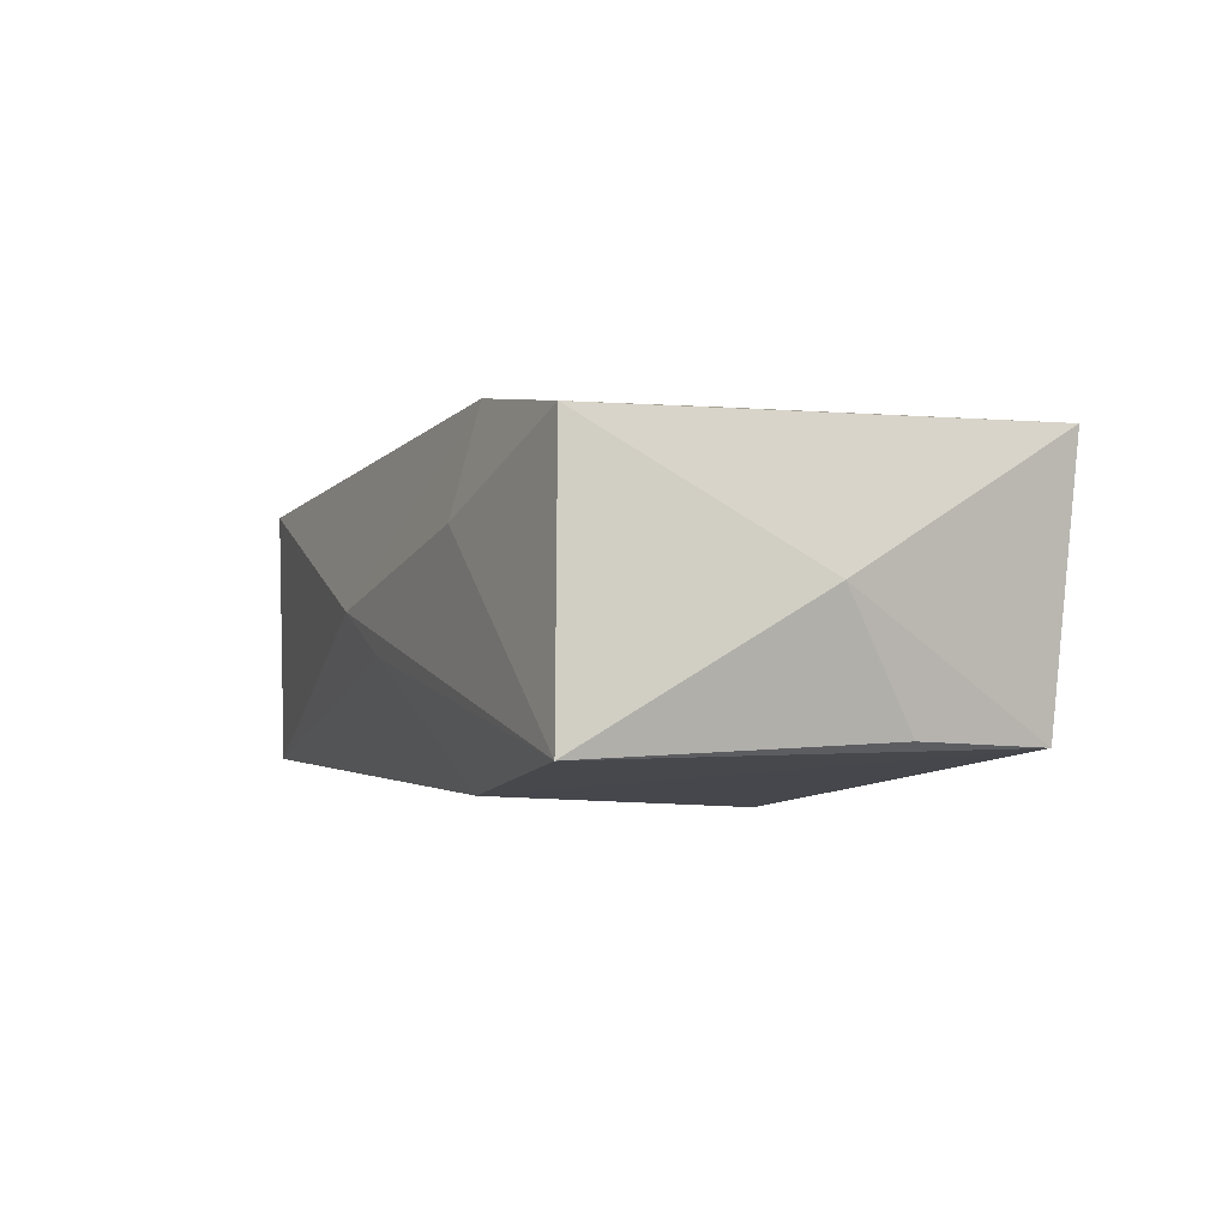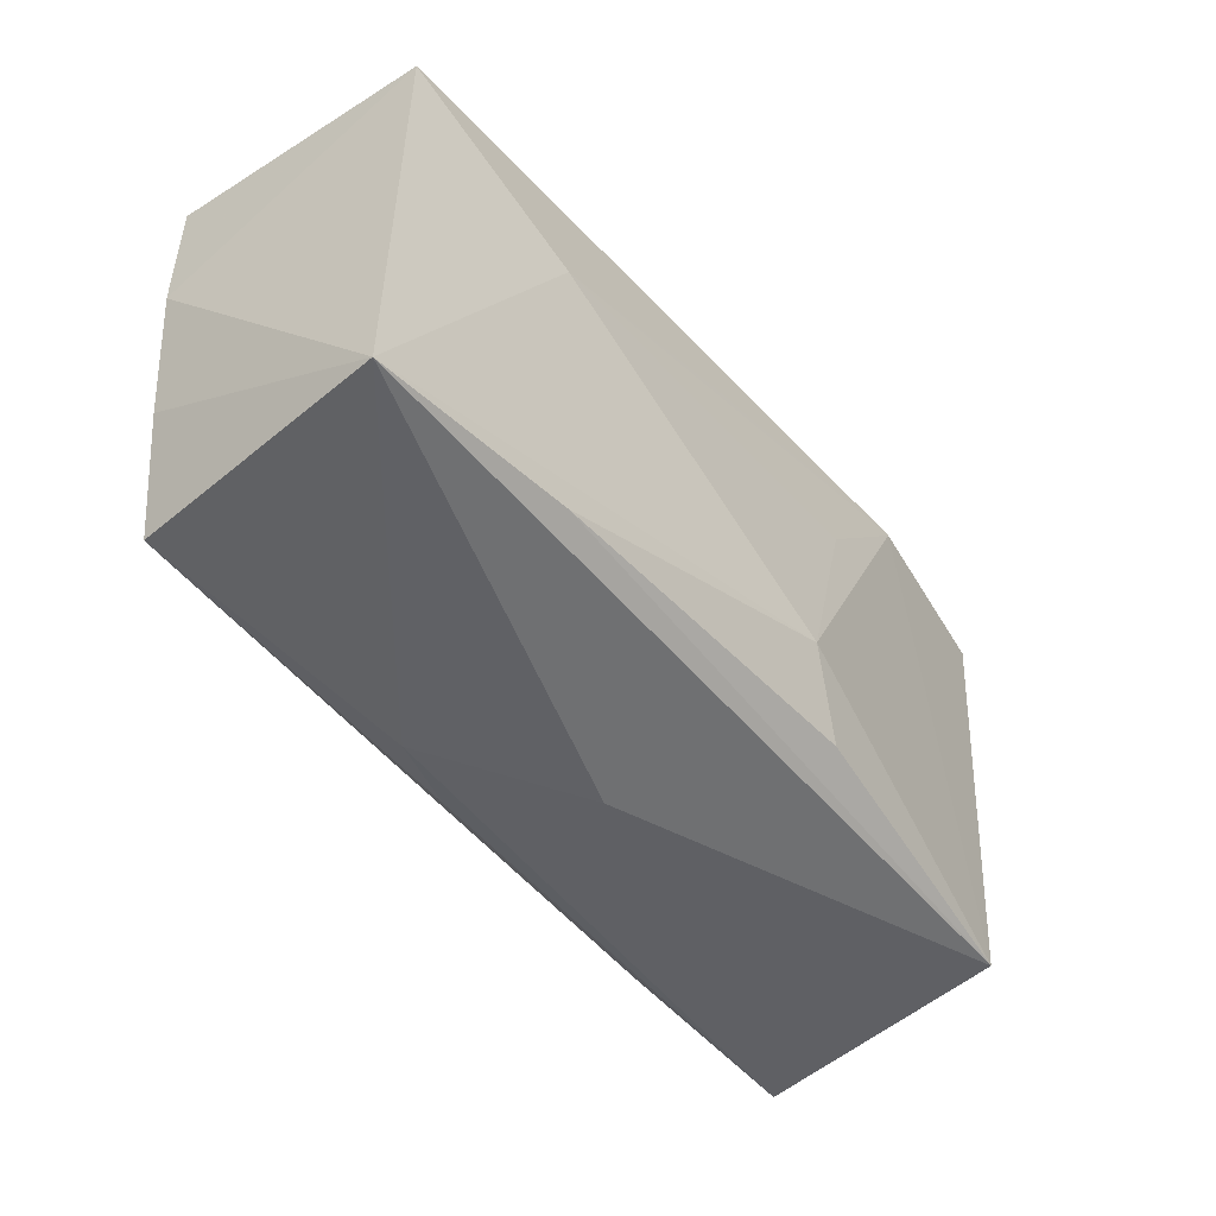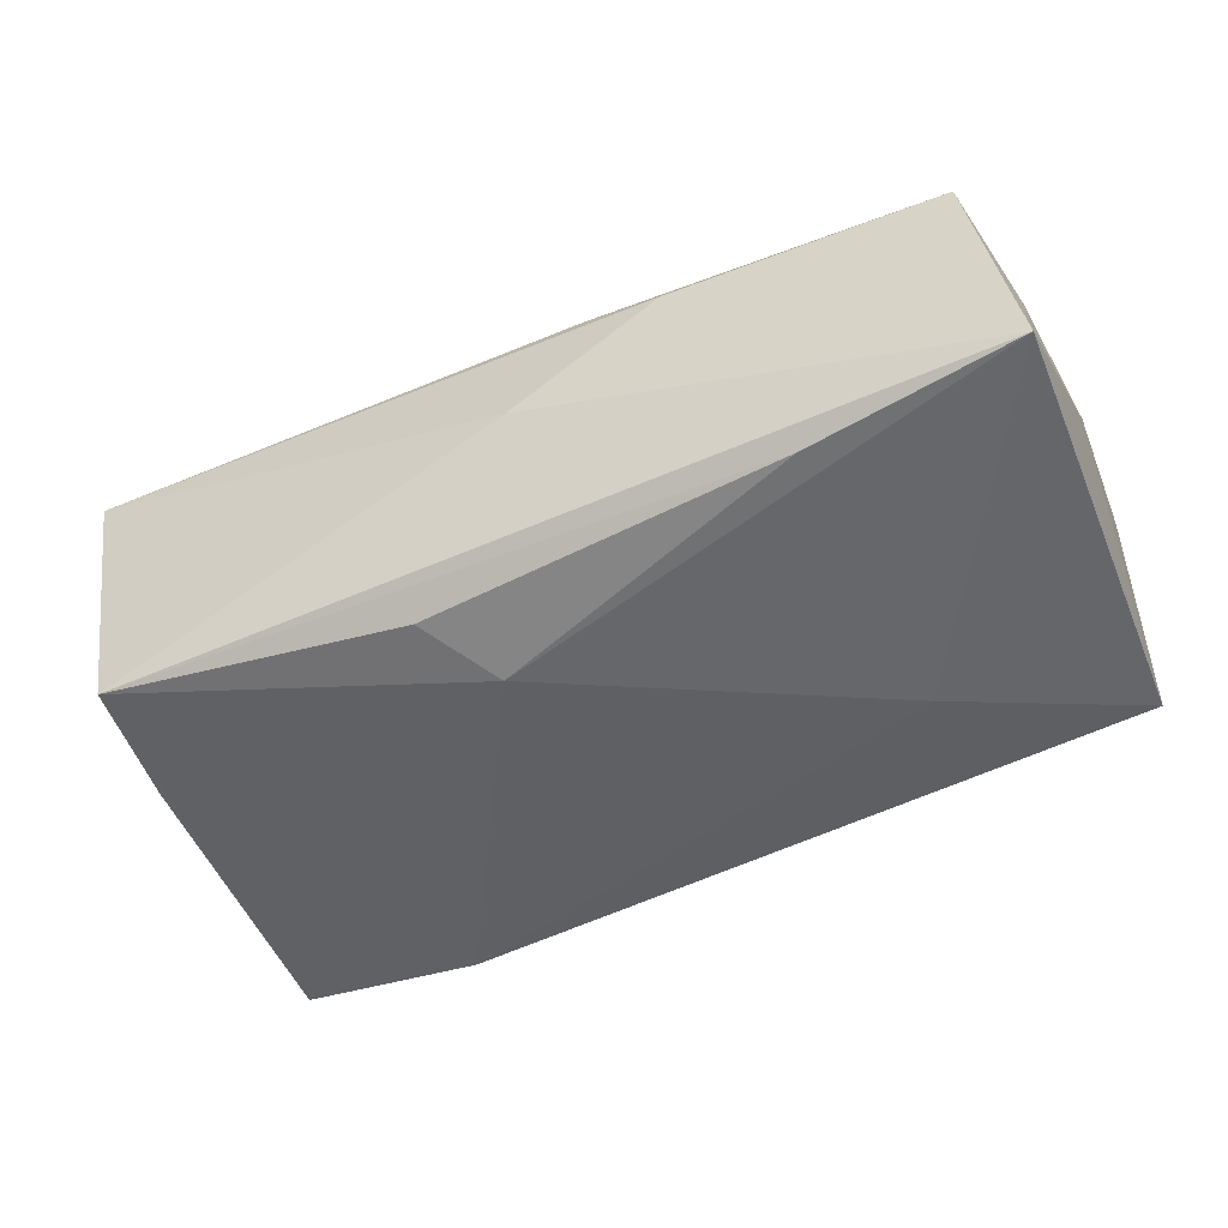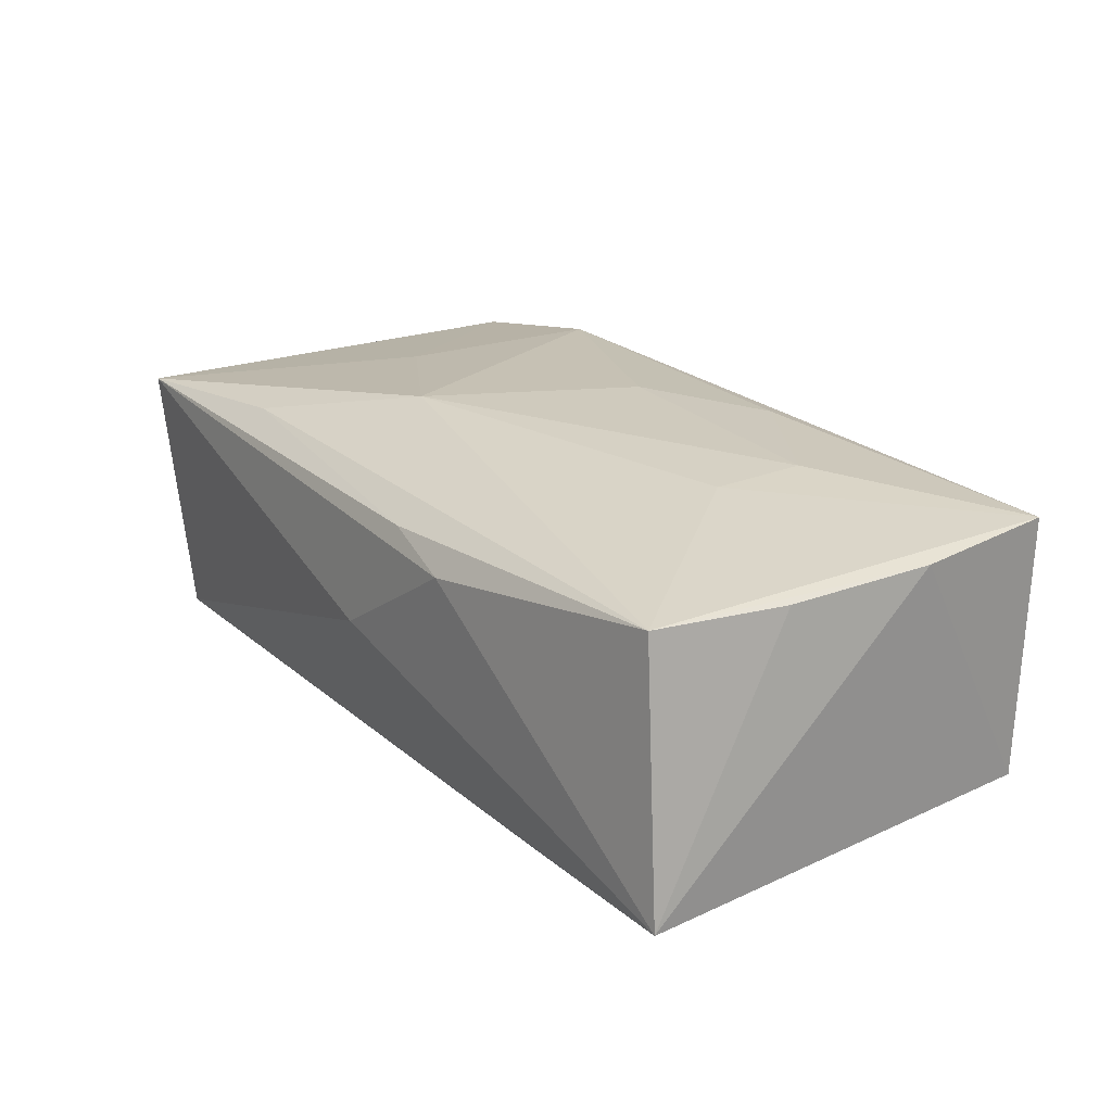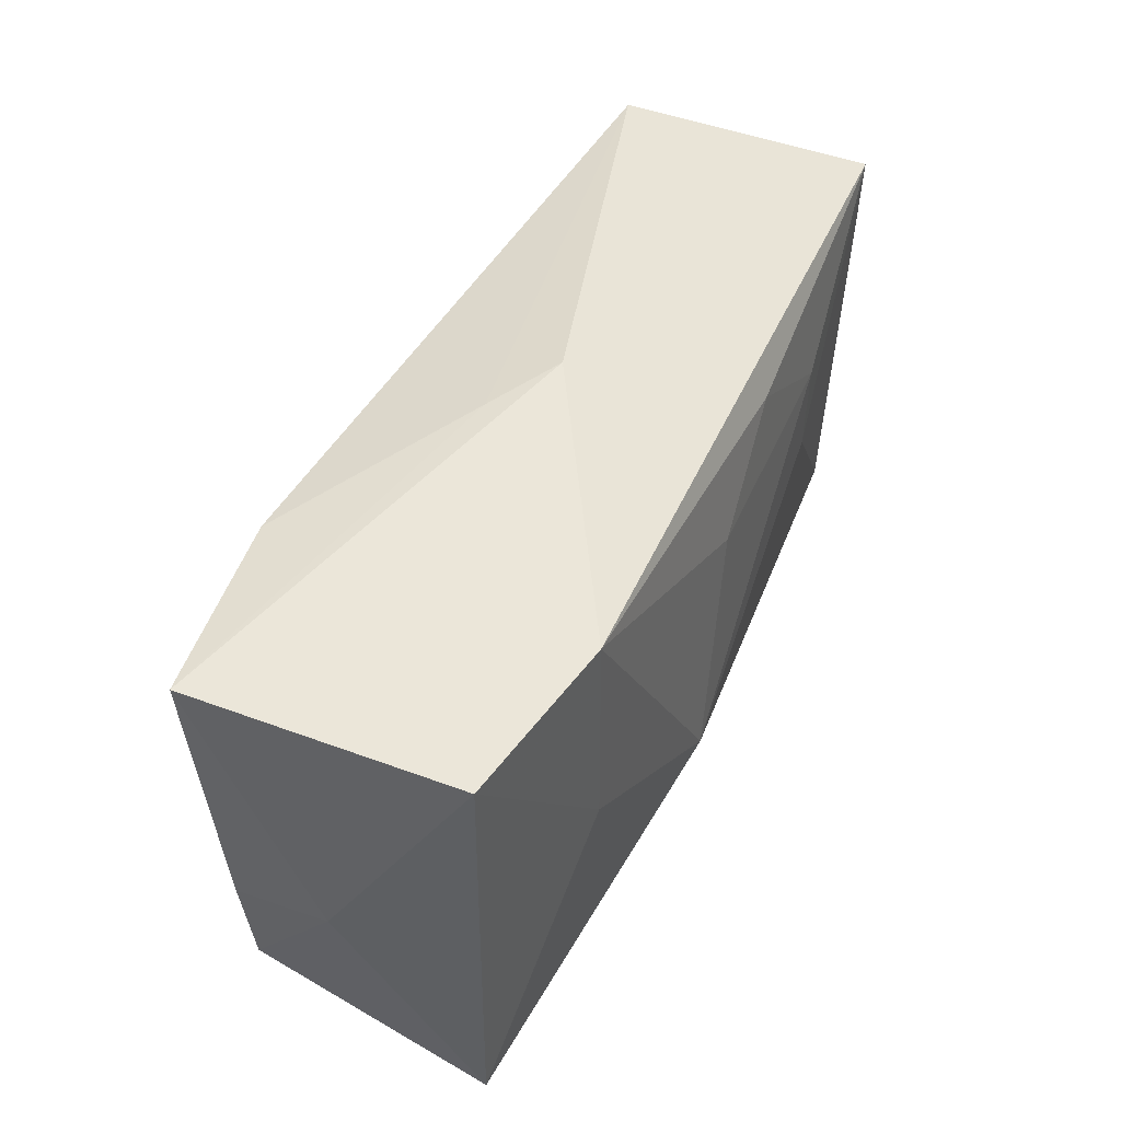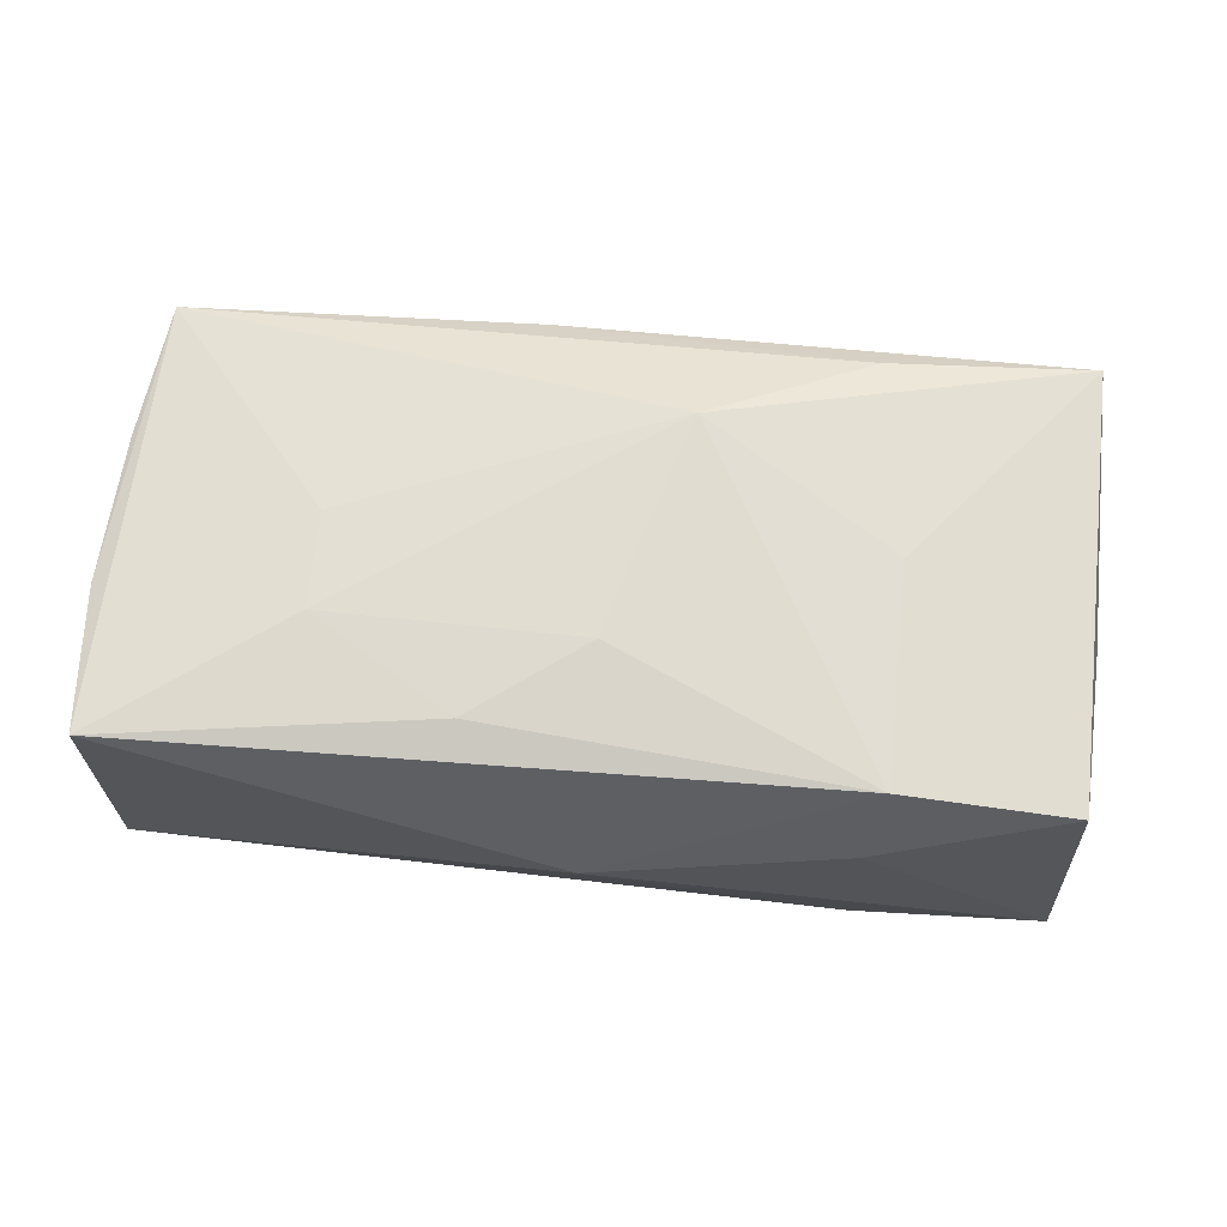
<metadata>
{"format":"obj","ext":"obj","renderer":"f3d","projection":"perspective","resolution":1024,"background":"white","views":[{"elev":-6.5,"azim":-113.8,"up":"+Z"},{"elev":-50.4,"azim":124.8,"up":"+Y"},{"elev":-47.1,"azim":22.2,"up":"+Z"},{"elev":24.1,"azim":51.9,"up":"+Z"},{"elev":50.8,"azim":-66.7,"up":"+Y"},{"elev":65.0,"azim":-177.8,"up":"+Z"}]}
</metadata>
<code>
v -0.03613 0.01993 -0.01339
v -0.02202 0.0007648 0.01265
v -0.0003199 -0.02107 0.0003612
v -0.004352 0.021 -0.004313
v 0.03772 0.01697 0.01226
v 0.000287 0.008779 0.01414
v -0.02074 0.01907 0.01199
v 0.0365 -0.007883 0.01174
v 0.0379 0.00477 0.01178
v 0.0379 0.01619 -0.009804
v 0.0379 -0.02107 -0.009474
v 0.02244 0.00657 -0.01235
v -0.009236 -0.01592 -0.01349
v 0.02113 -0.0009454 0.01392
v 0.005185 -0.01984 0.01035
v -0.03613 -0.005437 -0.01162
v -0.00495 -0.009693 -0.01502
v -0.03807 -0.01748 0.01004
v 0.03434 -0.01914 0.01229
v -0.01953 0.02097 0.003449
v -0.03486 -0.01688 -0.01173
v 0.02067 -0.01884 -0.01145
v -0.02029 0.0191 -0.01499
v -0.03531 0.01944 0.009008
v 0.0216 0.007191 0.01386
v -0.0389 0.001169 -0.001666
v 0.01191 -0.02099 0.008615
v -0.01058 0.008494 -0.01477
v -0.02066 -0.01642 0.01182
v 0.001398 0.02165 -0.000459
v 0.01019 0.01504 0.01333
v -0.006413 -0.009401 0.01539
v 0.004641 0.01259 -0.01338
f 30 5 10
f 32 19 14
f 14 19 5
f 5 19 9
f 11 10 9
f 9 10 5
f 27 3 11
f 11 19 27
f 4 1 30
f 30 10 4
f 1 4 23
f 23 4 10
f 11 3 21
f 21 23 17
f 1 23 21
f 5 31 25
f 32 14 25
f 25 14 5
f 18 21 3
f 3 27 18
f 8 19 11
f 11 9 8
f 8 9 19
f 12 11 17
f 12 10 11
f 13 21 17
f 30 1 20
f 1 24 20
f 32 25 6
f 6 25 31
f 2 18 32
f 24 18 2
f 29 19 32
f 32 18 29
f 21 18 26
f 26 24 1
f 26 18 24
f 15 27 19
f 15 18 27
f 19 29 15
f 15 29 18
f 17 23 28
f 28 12 17
f 23 12 28
f 33 23 10
f 10 12 33
f 33 12 23
f 11 21 22
f 21 13 22
f 17 11 22
f 22 13 17
f 7 20 24
f 7 31 5
f 7 5 30
f 30 20 7
f 7 6 31
f 24 2 7
f 32 6 7
f 7 2 32
f 1 21 16
f 16 26 1
f 21 26 16

</code>
